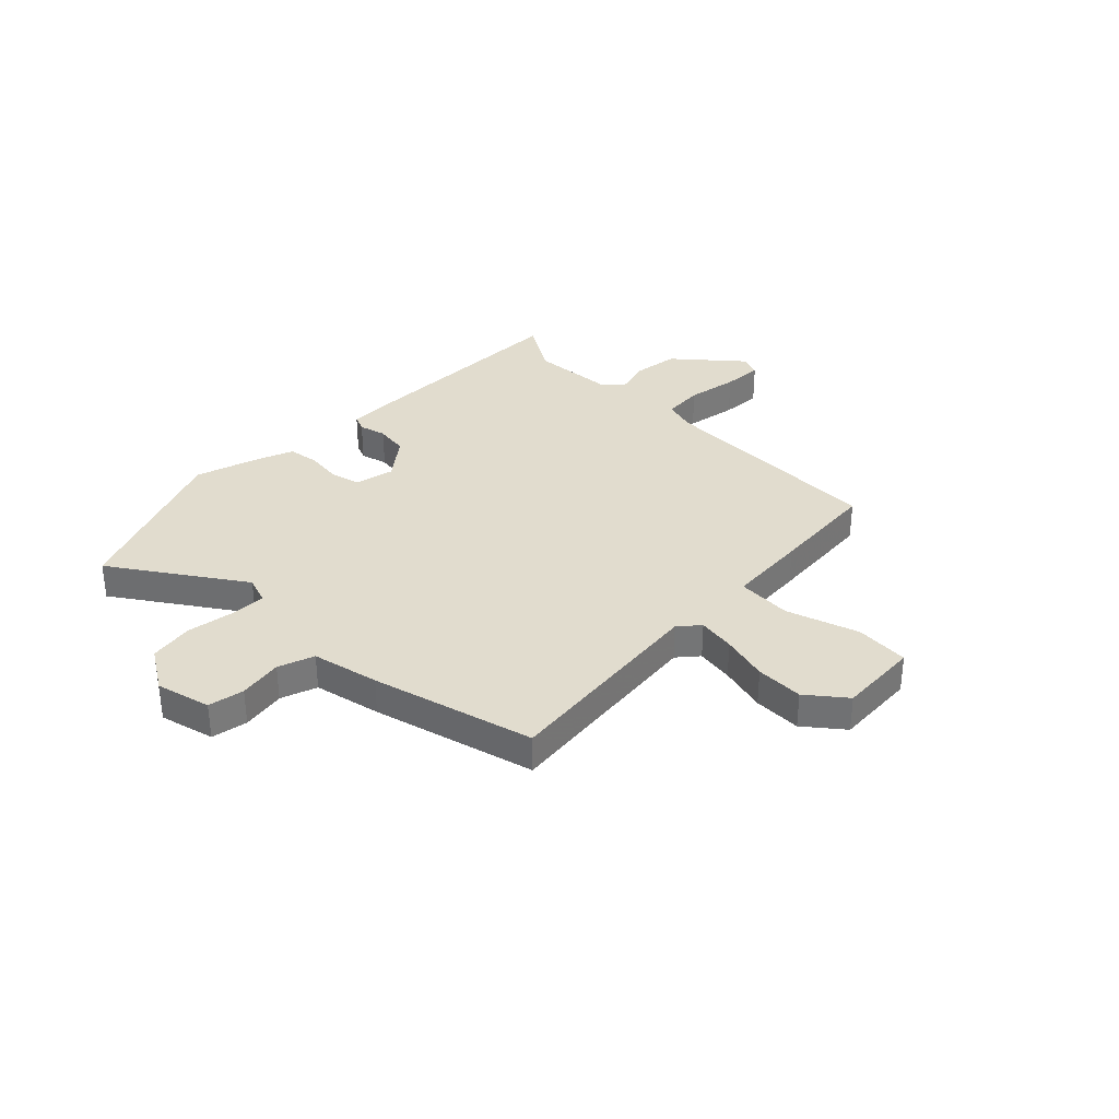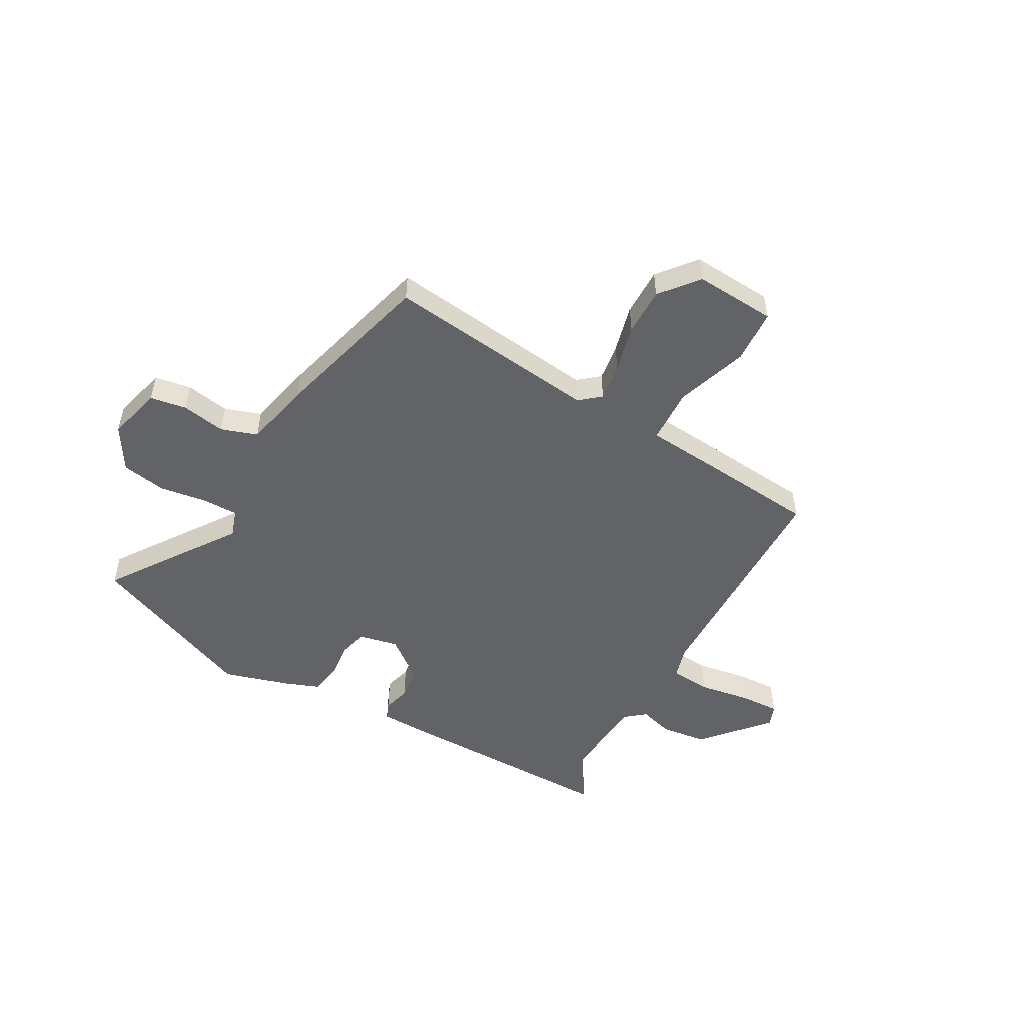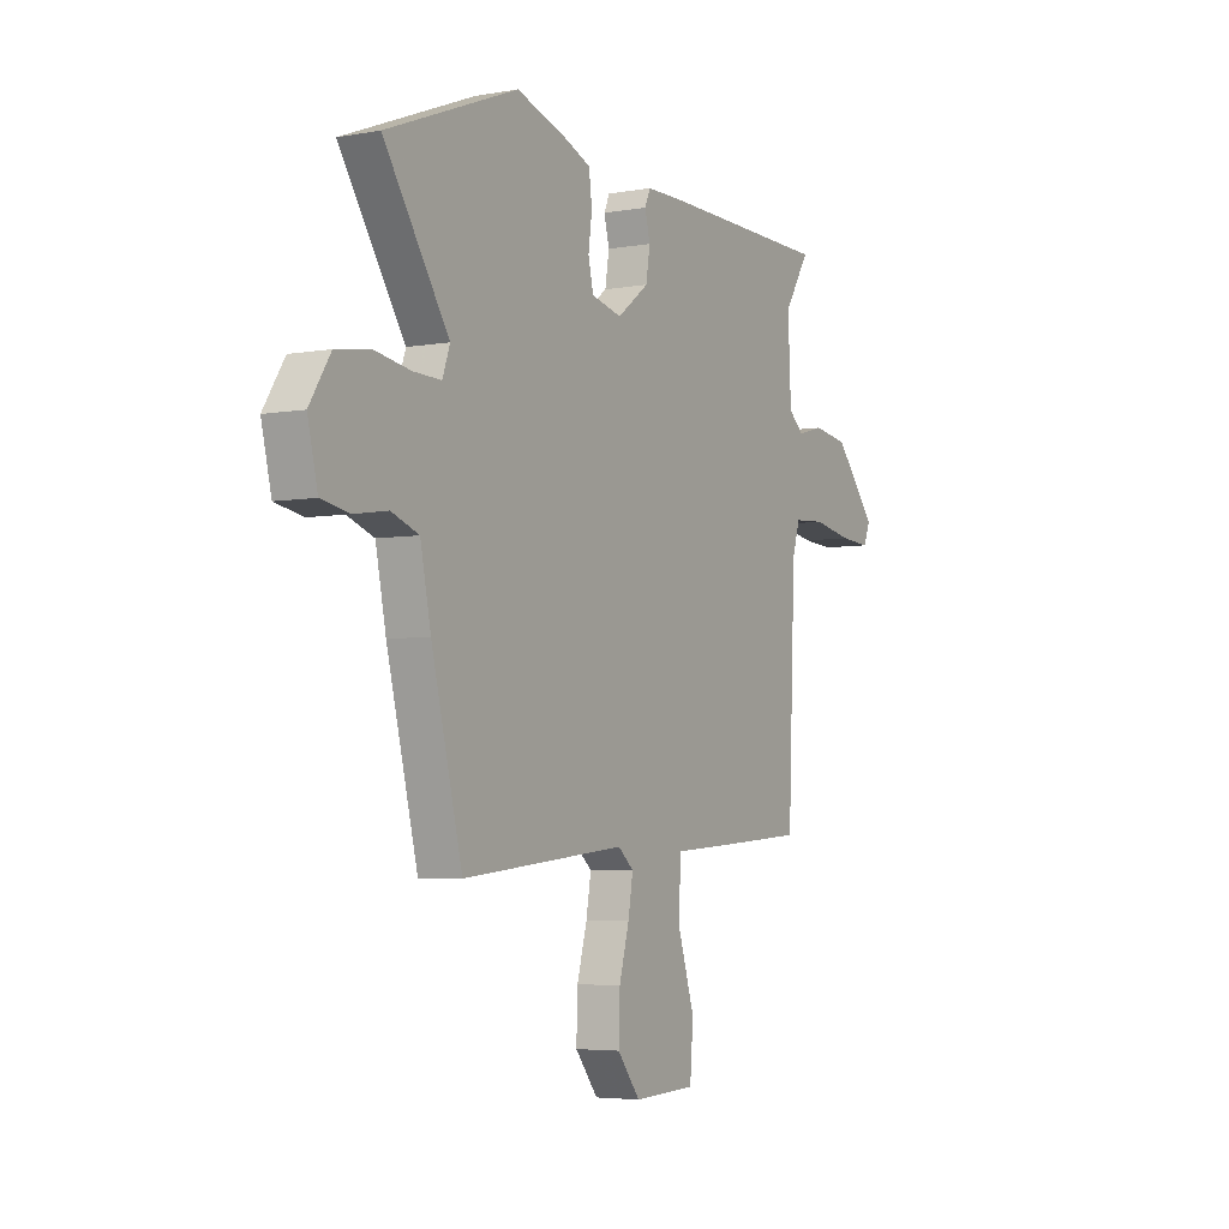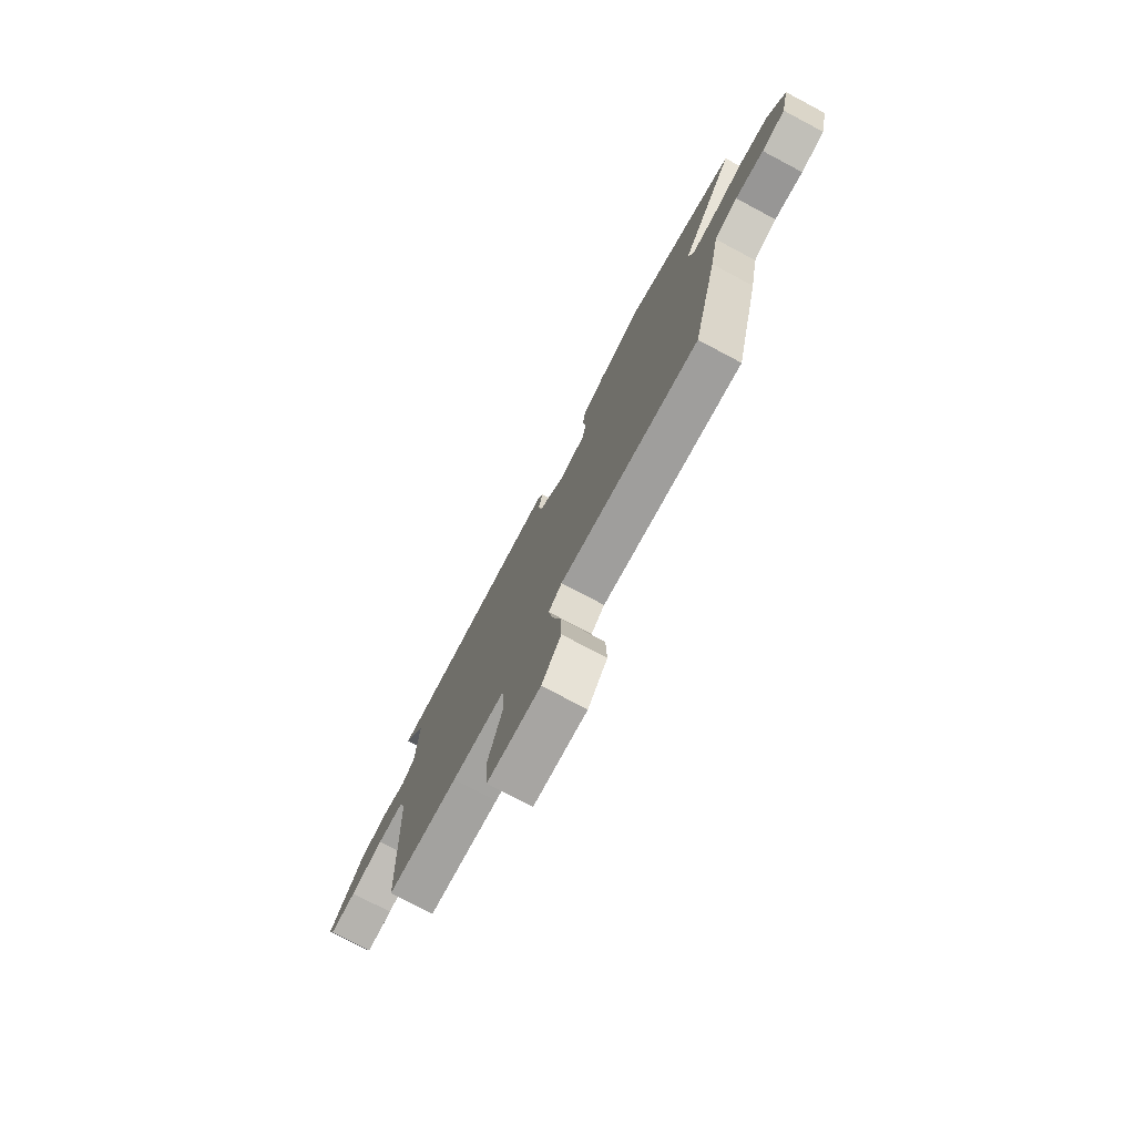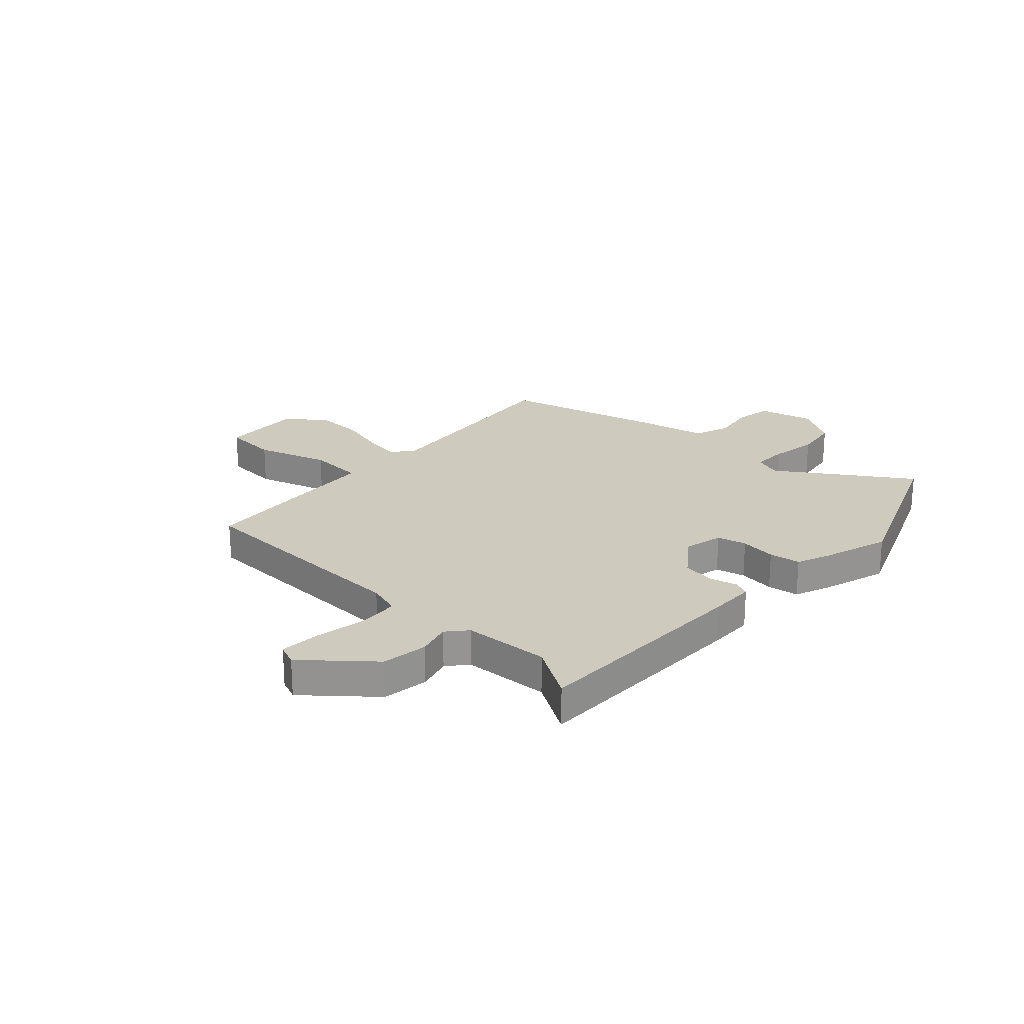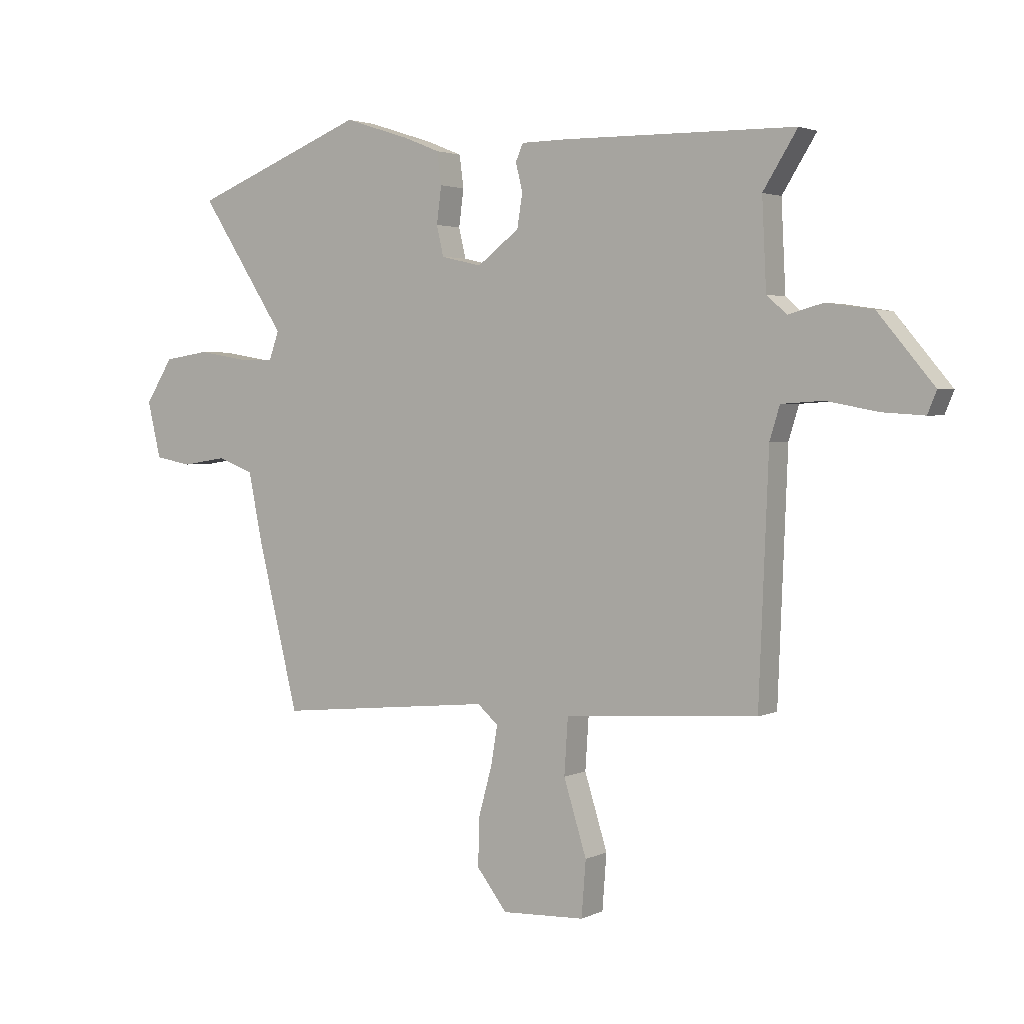
<metadata>
{"format":"obj","ext":"obj","renderer":"f3d","projection":"perspective","resolution":1024,"background":"white","views":[{"elev":34.0,"azim":134.1,"up":"+Y"},{"elev":-50.8,"azim":149.6,"up":"+Y"},{"elev":-4.6,"azim":120.0,"up":"+Z"},{"elev":-76.4,"azim":62.1,"up":"+Z"},{"elev":23.2,"azim":-47.6,"up":"+Y"},{"elev":2.7,"azim":-147.2,"up":"+Z"}]}
</metadata>
<code>
v 0.465 0.07 -0.512
v 0.056 0.07 -0.471
v 0.017 0.07 -0.505
v 0.029 0.07 -0.577
v 0.054 0.07 -0.668
v 0.057 0.07 -0.76
v 0 0.07 -0.833
v -0.156 0.07 -0.826
v -0.164 0.07 -0.722
v -0.121 0.07 -0.584
v -0.128 0.07 -0.478
v -0.283 0.07 -0.468
v -0.491 0.07 -0.453
v -0.509 0.07 -0.006
v -0.528 0.07 0.056
v -0.606 0.07 0.061
v -0.704 0.07 0.043
v -0.781 0.07 0.038
v -0.798 0.07 0.079
v -0.693 0.07 0.204
v -0.605 0.07 0.217
v -0.54 0.07 0.199
v -0.502 0.07 0.232
v -0.494 0.07 0.396
v -0.558 0.07 0.498
v -0.122 0.07 0.504
v -0.036 0.07 0.503
v -0.022 0.07 0.471
v -0.035 0.07 0.419
v -0.025 0.07 0.356
v 0.054 0.07 0.296
v 0.13 0.07 0.314
v 0.143 0.07 0.37
v 0.134 0.07 0.439
v 0.142 0.07 0.499
v 0.209 0.07 0.526
v 0.334 0.07 0.566
v 0.662 0.07 0.436
v 0.5 0.07 0.189
v 0.519 0.07 0.136
v 0.588 0.07 0.138
v 0.678 0.07 0.153
v 0.763 0.07 0.14
v 0.815 0.07 0.058
v 0.79 0.07 -0.047
v 0.721 0.07 -0.06
v 0.637 0.07 -0.047
v 0.568 0.07 -0.072
v 0.542 0.07 -0.201
v 0.465 0 -0.512
v 0.056 0 -0.471
v 0.017 0 -0.505
v 0.029 0 -0.577
v 0.054 0 -0.668
v 0.057 0 -0.76
v 0 0 -0.833
v -0.156 0 -0.826
v -0.164 0 -0.722
v -0.121 0 -0.584
v -0.128 0 -0.478
v -0.283 0 -0.468
v -0.491 0 -0.453
v -0.509 0 -0.006
v -0.528 0 0.056
v -0.606 0 0.061
v -0.704 0 0.043
v -0.781 0 0.038
v -0.798 0 0.079
v -0.693 0 0.204
v -0.605 0 0.217
v -0.54 0 0.199
v -0.502 0 0.232
v -0.494 0 0.396
v -0.558 0 0.498
v -0.122 0 0.504
v -0.036 0 0.503
v -0.022 0 0.471
v -0.035 0 0.419
v -0.025 0 0.356
v 0.054 0 0.296
v 0.13 0 0.314
v 0.143 0 0.37
v 0.134 0 0.439
v 0.142 0 0.499
v 0.209 0 0.526
v 0.334 0 0.566
v 0.662 0 0.436
v 0.5 0 0.189
v 0.519 0 0.136
v 0.588 0 0.138
v 0.678 0 0.153
v 0.763 0 0.14
v 0.815 0 0.058
v 0.79 0 -0.047
v 0.721 0 -0.06
v 0.637 0 -0.047
v 0.568 0 -0.072
v 0.542 0 -0.201
f 48 49 1 2
f 45 46 47
f 44 45 47
f 43 44 47
f 42 43 47
f 41 42 47
f 40 41 47 48
f 39 40 48 2
f 37 38 39
f 36 37 39
f 35 36 39
f 34 35 39
f 33 34 39
f 39 2 3
f 33 39 3
f 32 33 3
f 27 28 29
f 26 27 29
f 25 26 29
f 24 25 29
f 23 24 29 30
f 22 23 30 31
f 20 21 22
f 19 20 22
f 18 19 22
f 17 18 22
f 16 17 22
f 15 16 22 31
f 11 12 13 14
f 31 32 3
f 15 31 3
f 14 15 3
f 11 14 3
f 8 9 10
f 7 8 10
f 6 7 10
f 5 6 10
f 4 5 10
f 3 4 10 11
f 51 50 98 97
f 96 95 94
f 96 94 93
f 96 93 92
f 96 92 91
f 96 91 90
f 97 96 90 89
f 51 97 89 88
f 88 87 86
f 88 86 85
f 88 85 84
f 88 84 83
f 88 83 82
f 52 51 88
f 52 88 82
f 52 82 81
f 78 77 76
f 78 76 75
f 78 75 74
f 78 74 73
f 79 78 73 72
f 80 79 72 71
f 71 70 69
f 71 69 68
f 71 68 67
f 71 67 66
f 71 66 65
f 80 71 65 64
f 63 62 61 60
f 52 81 80
f 52 80 64
f 52 64 63
f 52 63 60
f 59 58 57
f 59 57 56
f 59 56 55
f 59 55 54
f 59 54 53
f 60 59 53 52
f 1 50 51 2
f 2 51 52 3
f 3 52 53 4
f 4 53 54 5
f 5 54 55 6
f 6 55 56 7
f 7 56 57 8
f 8 57 58 9
f 9 58 59 10
f 10 59 60 11
f 11 60 61 12
f 12 61 62 13
f 13 62 63 14
f 14 63 64 15
f 15 64 65 16
f 16 65 66 17
f 17 66 67 18
f 18 67 68 19
f 19 68 69 20
f 20 69 70 21
f 21 70 71 22
f 22 71 72 23
f 23 72 73 24
f 24 73 74 25
f 25 74 75 26
f 26 75 76 27
f 27 76 77 28
f 28 77 78 29
f 29 78 79 30
f 30 79 80 31
f 31 80 81 32
f 32 81 82 33
f 33 82 83 34
f 34 83 84 35
f 35 84 85 36
f 36 85 86 37
f 37 86 87 38
f 38 87 88 39
f 39 88 89 40
f 40 89 90 41
f 41 90 91 42
f 42 91 92 43
f 43 92 93 44
f 44 93 94 45
f 45 94 95 46
f 46 95 96 47
f 47 96 97 48
f 48 97 98 49
f 49 98 50 1

</code>
